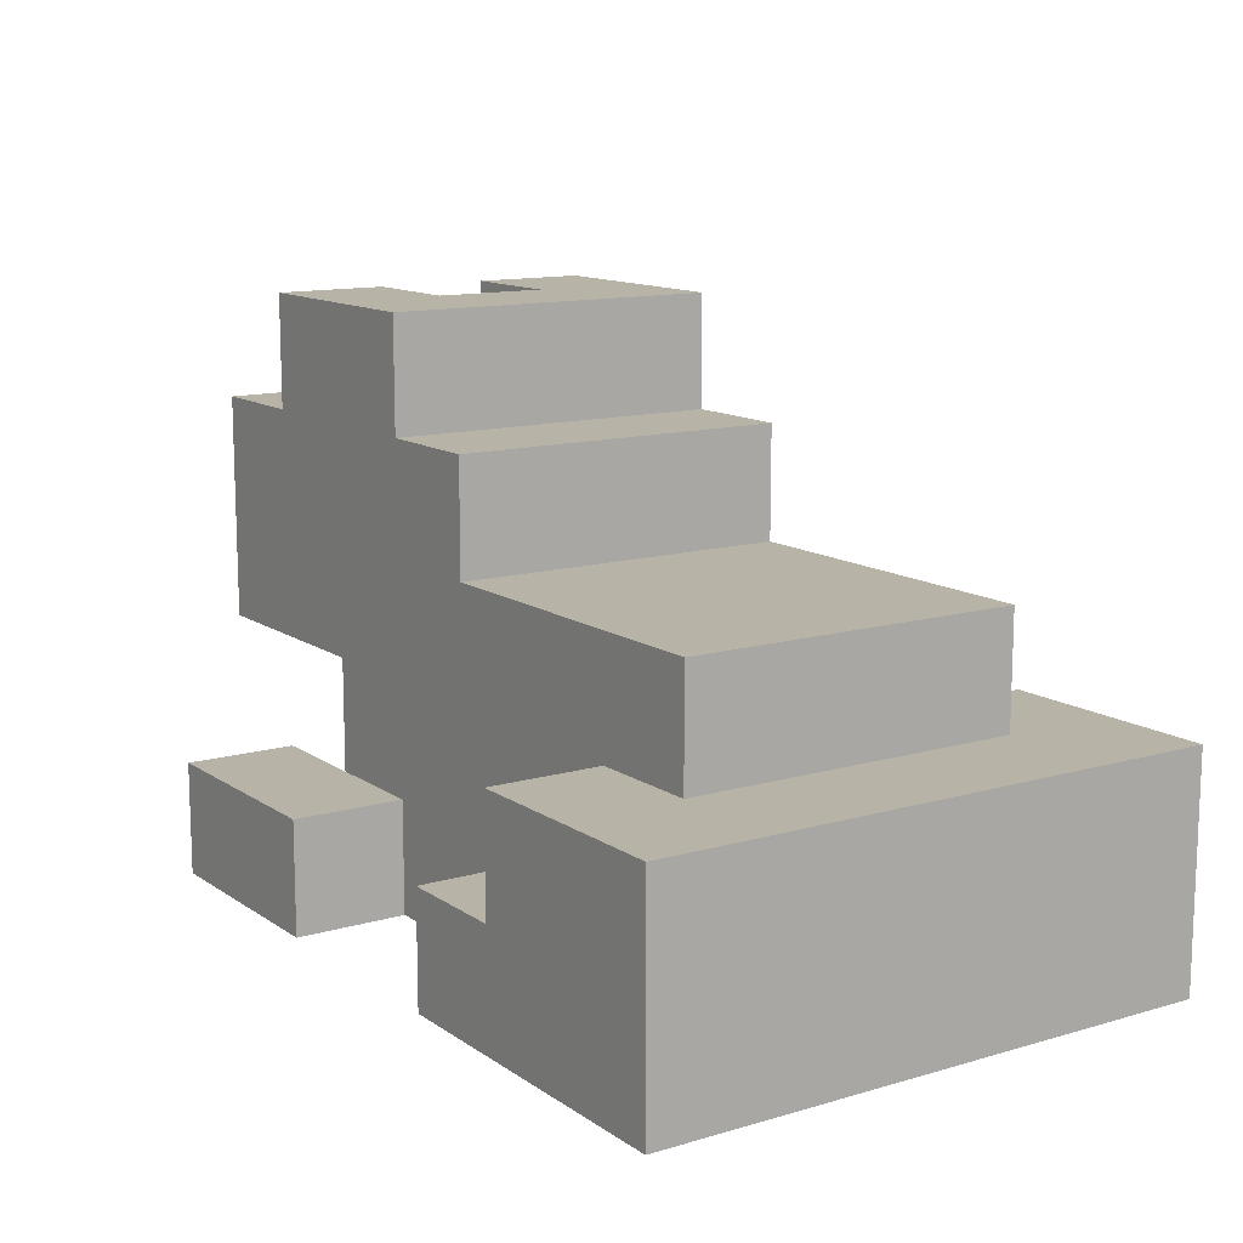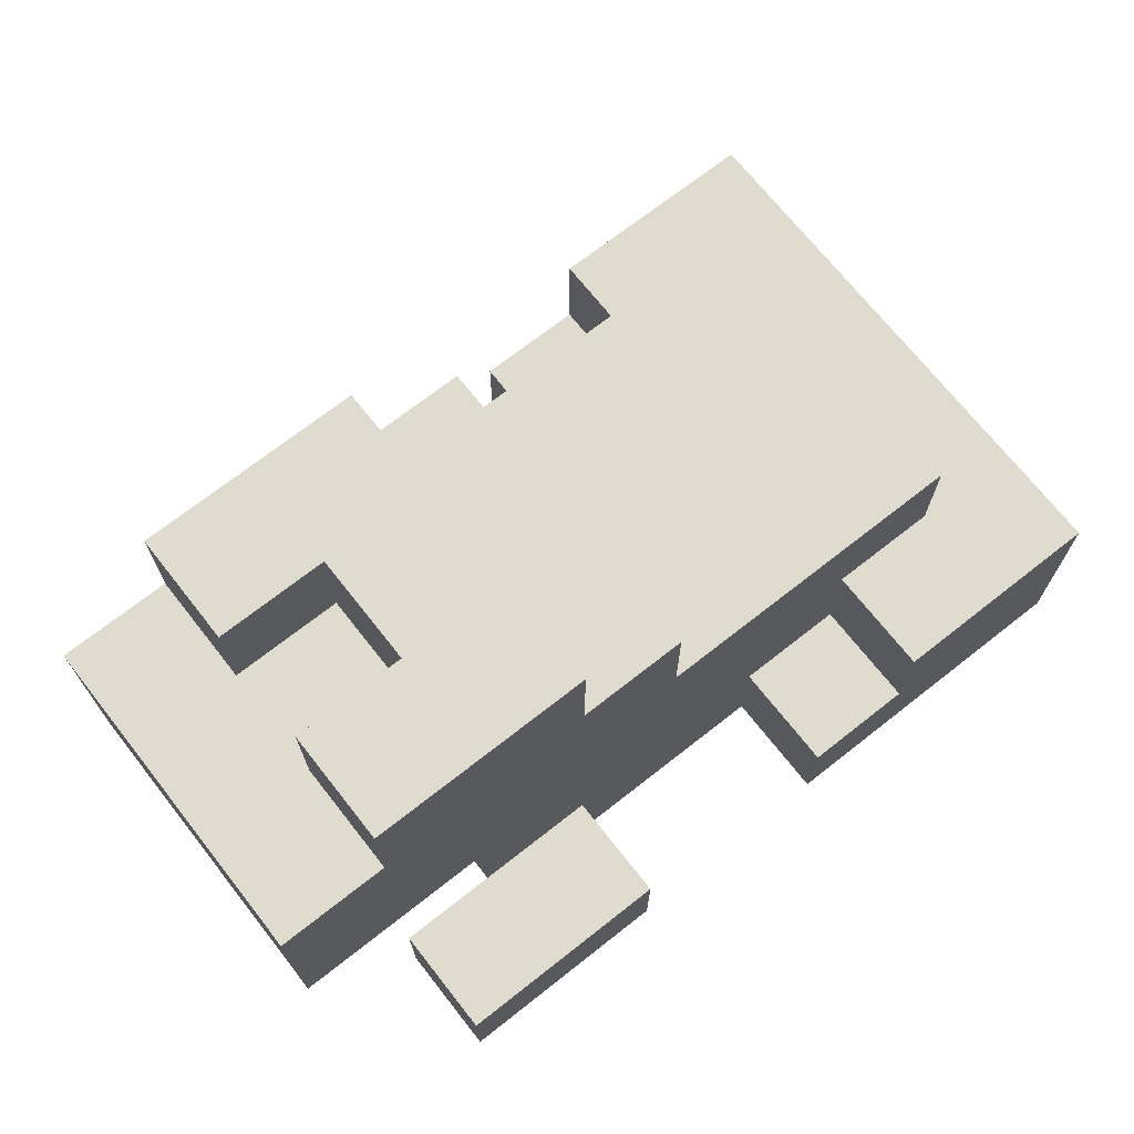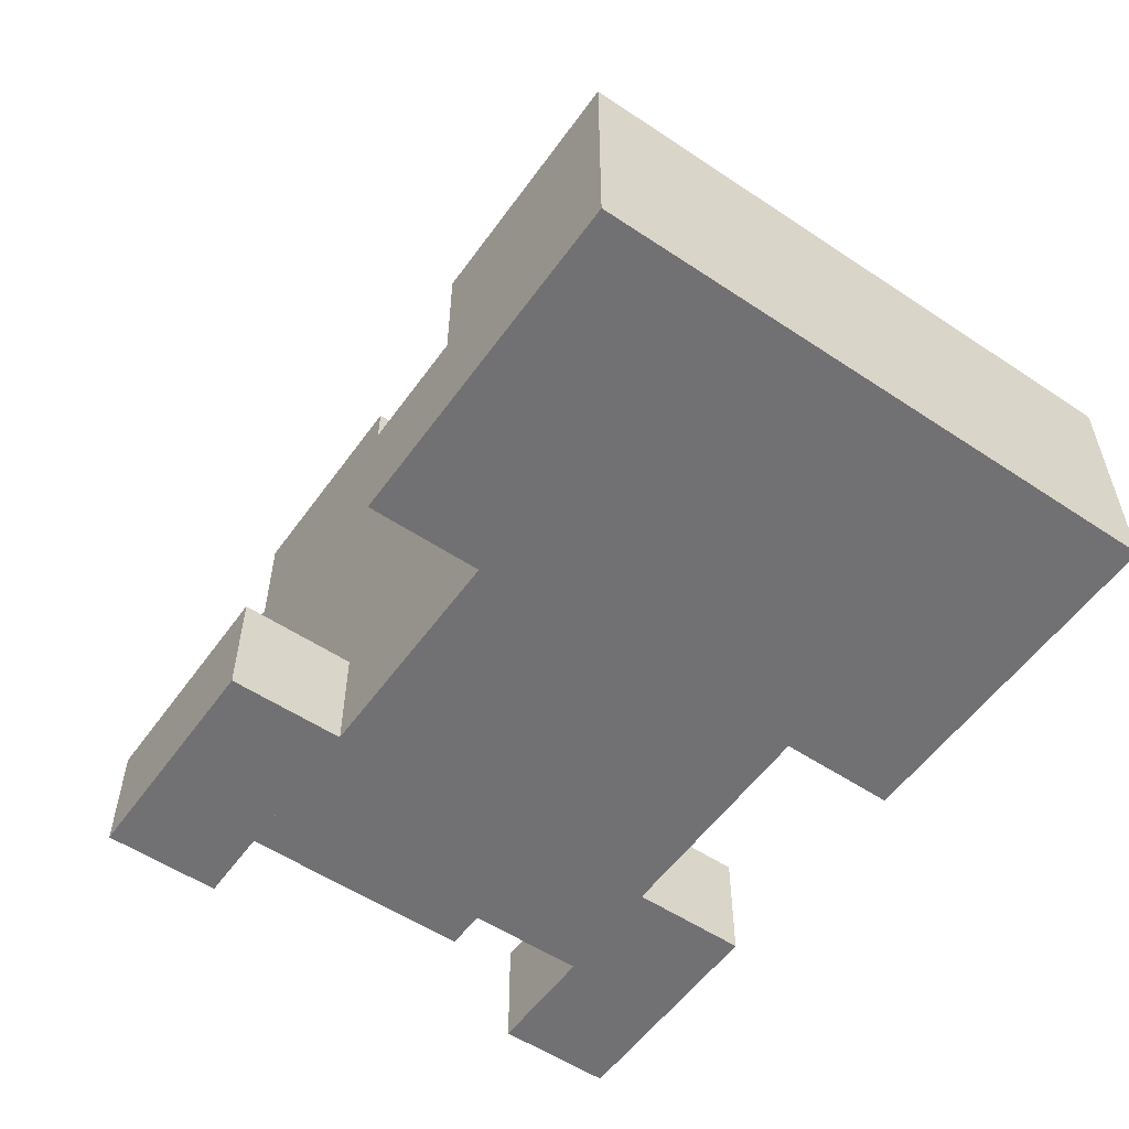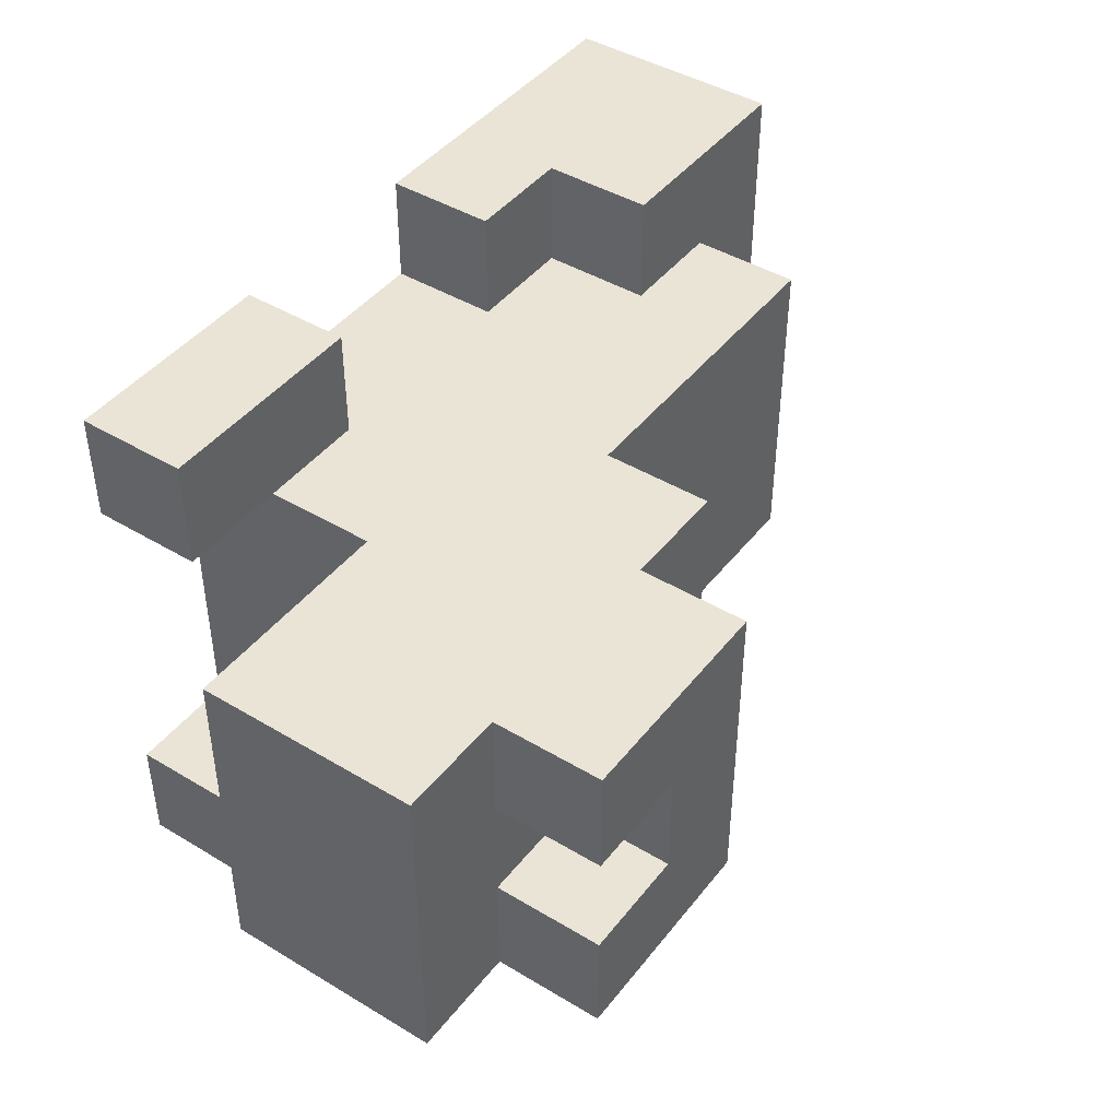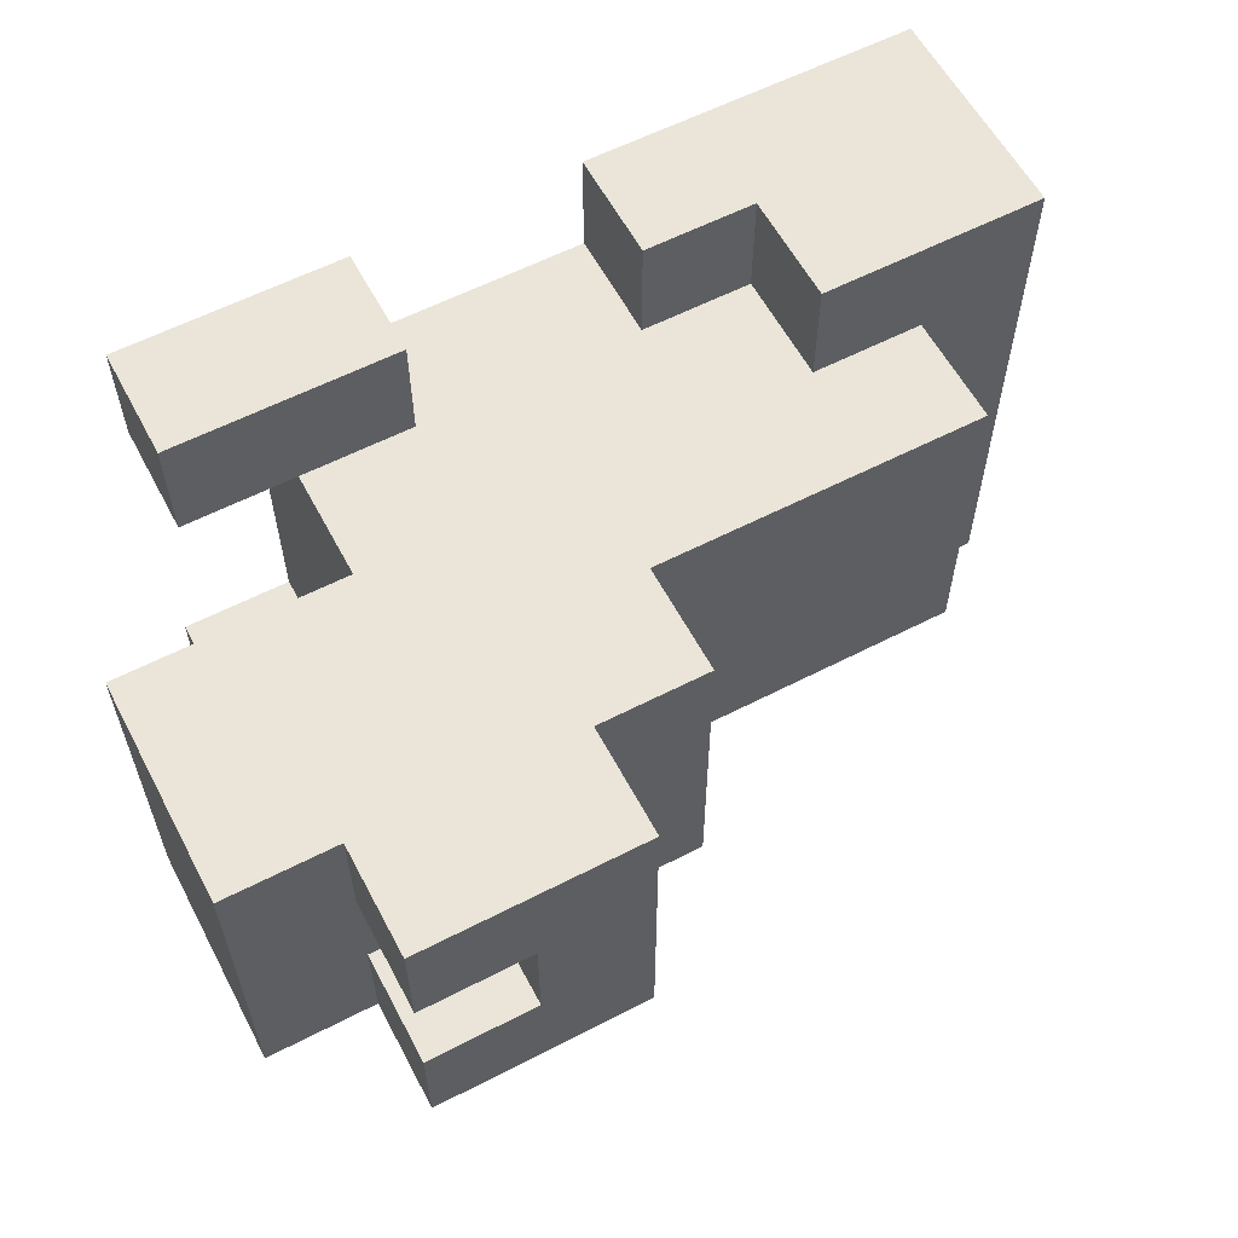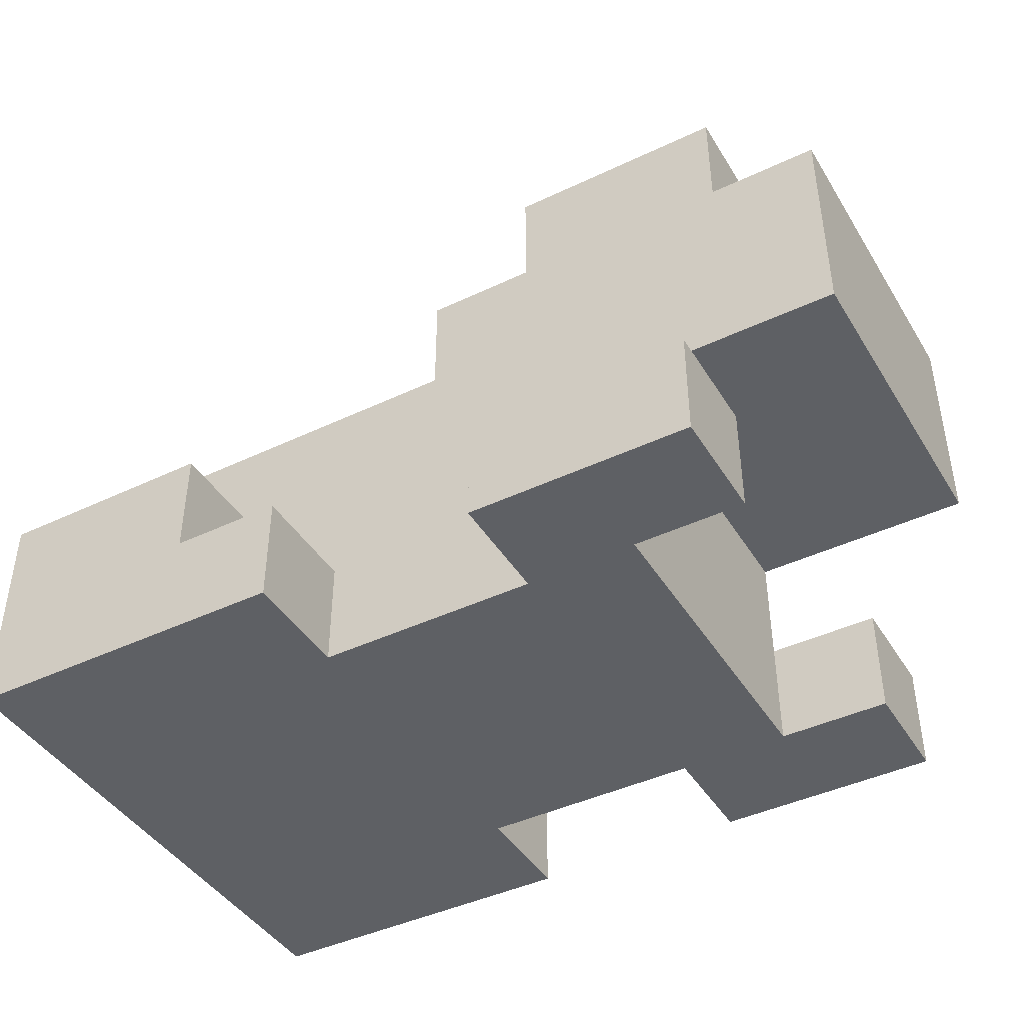
<metadata>
{"format":"obj","ext":"obj","renderer":"f3d","projection":"perspective","resolution":1024,"background":"white","views":[{"elev":12.7,"azim":-123.9,"up":"+Y"},{"elev":70.4,"azim":141.8,"up":"+Y"},{"elev":-55.3,"azim":-125.1,"up":"+Y"},{"elev":43.9,"azim":125.2,"up":"+Z"},{"elev":59.4,"azim":152.1,"up":"+Z"},{"elev":-43.0,"azim":29.4,"up":"+Y"}]}
</metadata>
<code>
v -3 0 4.5
v -3 0 -0.5
v -3 2 4.5
v -3 2 -0.5
v -2 2 3.5
v -2 2 0.5
v -2 3 3.5
v -2 3 0.5
v 1 3 3.5
v 1 3 0.5
v 1 4 3.5
v 1 4 0.5
v 2 0 4.5
v 2 0 3.5
v 2 0 0.5
v 2 0 -0.5
v 2 1 4.5
v 2 1 3.5
v 2 1 0.5
v 2 1 -0.5
v 2 4 3.5
v 2 4 0.5
v 2 5 3.5
v 2 5 0.5
v -1 1 4.5
v -1 1 3.5
v -1 1 0.5
v -1 1 -0.5
v -1 2 4.5
v -1 2 3.5
v -1 2 0.5
v -1 2 -0.5
v 0 0 4.5
v 0 0 3.5
v 0 0 0.5
v 0 0 -0.5
v 0 1 4.5
v 0 1 3.5
v 0 1 0.5
v 0 1 -0.5
v 3 0 3.5
v 3 0 0.5
v 3 1 3.5
v 3 1 0.5
v 3 2 3.5
v 3 2 0.5
v 3 4 2.5
v 3 4 1.5
v 3 5 2.5
v 3 5 1.5
v 4 0 4.5
v 4 0 3.5
v 4 0 0.5
v 4 0 -0.5
v 4 1 4.5
v 4 1 3.5
v 4 1 0.5
v 4 1 -0.5
v 4 4 3.5
v 4 4 2.5
v 4 4 1.5
v 4 4 0.5
v 4 5 3.5
v 4 5 2.5
v 4 5 1.5
v 4 5 0.5
v 5 2 3.5
v 5 2 0.5
v 5 4 3.5
v 5 4 0.5
v -3 0 4.5
v -3 2 4.5
v -1 1 4.5
v -1 2 4.5
v 0 0 4.5
v 0 1 4.5
v 2 0 4.5
v 2 1 4.5
v 4 0 4.5
v 4 1 4.5
v -2 2 3.5
v -2 3 3.5
v -1 1 3.5
v -1 2 3.5
v 0 0 3.5
v 0 1 3.5
v 1 3 3.5
v 1 4 3.5
v 2 0 3.5
v 2 1 3.5
v 2 4 3.5
v 2 5 3.5
v 3 1 3.5
v 3 2 3.5
v 3 4 3.5
v 3 5 3.5
v 4 4 3.5
v 4 5 3.5
v 5 2 3.5
v 5 4 3.5
v 3 4 1.5
v 3 5 1.5
v 4 4 1.5
v 4 5 1.5
v 3 0 0.5
v 3 1 0.5
v 4 0 0.5
v 4 1 0.5
v 3 0 3.5
v 3 1 3.5
v 4 0 3.5
v 4 1 3.5
v 3 4 2.5
v 3 5 2.5
v 4 4 2.5
v 4 5 2.5
v -2 2 0.5
v -2 3 0.5
v -1 1 0.5
v -1 2 0.5
v 0 0 0.5
v 0 1 0.5
v 1 3 0.5
v 1 4 0.5
v 2 0 0.5
v 2 1 0.5
v 2 4 0.5
v 2 5 0.5
v 3 1 0.5
v 3 2 0.5
v 3 4 0.5
v 3 5 0.5
v 4 4 0.5
v 4 5 0.5
v 5 2 0.5
v 5 4 0.5
v -3 0 -0.5
v -3 2 -0.5
v -1 1 -0.5
v -1 2 -0.5
v 0 0 -0.5
v 0 1 -0.5
v 2 0 -0.5
v 2 1 -0.5
v 4 0 -0.5
v 4 1 -0.5
v -3 0 4.5
v 0 0 4.5
v 2 0 4.5
v 4 0 4.5
v 0 0 3.5
v 2 0 3.5
v 3 0 3.5
v 4 0 3.5
v 0 0 0.5
v 2 0 0.5
v 3 0 0.5
v 4 0 0.5
v -3 0 -0.5
v 0 0 -0.5
v 2 0 -0.5
v 4 0 -0.5
v 3 2 3.5
v 5 2 3.5
v 3 2 0.5
v 5 2 0.5
v -1 1 4.5
v 0 1 4.5
v 2 1 4.5
v 4 1 4.5
v -1 1 3.5
v 0 1 3.5
v 2 1 3.5
v 3 1 3.5
v 4 1 3.5
v -1 1 0.5
v 0 1 0.5
v 2 1 0.5
v 3 1 0.5
v 4 1 0.5
v -1 1 -0.5
v 0 1 -0.5
v 2 1 -0.5
v 4 1 -0.5
v -3 2 4.5
v -1 2 4.5
v -2 2 3.5
v -1 2 3.5
v -2 2 0.5
v -1 2 0.5
v -3 2 -0.5
v -1 2 -0.5
v -2 3 3.5
v 1 3 3.5
v -2 3 0.5
v 1 3 0.5
v 1 4 3.5
v 2 4 3.5
v 4 4 3.5
v 5 4 3.5
v 3 4 2.5
v 4 4 2.5
v 3 4 1.5
v 4 4 1.5
v 1 4 0.5
v 2 4 0.5
v 4 4 0.5
v 5 4 0.5
v 2 5 3.5
v 3 5 3.5
v 4 5 3.5
v 3 5 2.5
v 4 5 2.5
v 3 5 1.5
v 4 5 1.5
v 2 5 0.5
v 3 5 0.5
v 4 5 0.5
f 3 2 1
f 4 2 3
f 7 6 5
f 8 6 7
f 11 10 9
f 12 10 11
f 17 14 13
f 18 14 17
f 19 16 15
f 20 16 19
f 23 22 21
f 24 22 23
f 25 26 29
f 29 26 30
f 27 28 31
f 31 28 32
f 33 34 37
f 37 34 38
f 35 36 39
f 39 36 40
f 41 42 43
f 43 42 44
f 43 44 45
f 45 44 46
f 47 48 49
f 49 48 50
f 51 52 55
f 55 52 56
f 53 54 57
f 57 54 58
f 59 60 63
f 63 60 64
f 61 62 65
f 65 62 66
f 67 68 69
f 69 68 70
f 73 72 71
f 74 72 73
f 75 73 71
f 76 73 75
f 79 78 77
f 80 78 79
f 84 82 81
f 86 84 83
f 87 82 84
f 87 86 85
f 87 84 86
f 89 87 85
f 89 88 87
f 90 88 89
f 91 88 90
f 93 92 91
f 93 91 90
f 94 92 93
f 95 92 94
f 96 92 95
f 97 95 94
f 97 96 95
f 98 96 97
f 99 97 94
f 100 97 99
f 103 102 101
f 104 102 103
f 107 106 105
f 108 106 107
f 109 110 111
f 111 110 112
f 113 114 115
f 115 114 116
f 117 118 120
f 119 120 122
f 120 118 123
f 121 122 123
f 122 120 123
f 121 123 125
f 123 124 125
f 125 124 126
f 126 124 127
f 127 128 129
f 126 127 129
f 129 128 130
f 130 128 131
f 131 128 132
f 130 131 133
f 131 132 133
f 133 132 134
f 130 133 135
f 135 133 136
f 137 138 139
f 139 138 140
f 137 139 141
f 141 139 142
f 143 144 145
f 145 144 146
f 151 148 147
f 152 150 149
f 153 150 152
f 154 150 153
f 155 151 147
f 155 152 151
f 155 153 152
f 156 153 155
f 157 153 156
f 159 155 147
f 160 155 159
f 161 158 157
f 161 157 156
f 162 158 161
f 165 164 163
f 166 164 165
f 167 168 171
f 171 168 172
f 169 170 173
f 173 170 174
f 174 170 175
f 176 177 181
f 181 177 182
f 179 180 183
f 178 179 183
f 183 180 184
f 185 186 187
f 187 186 188
f 185 187 189
f 185 189 191
f 189 190 191
f 191 190 192
f 193 194 195
f 195 194 196
f 199 200 202
f 201 202 203
f 202 200 204
f 203 202 204
f 197 198 205
f 205 198 206
f 204 200 207
f 207 200 208
f 209 210 212
f 210 211 212
f 212 211 213
f 209 212 214
f 209 214 216
f 214 215 217
f 216 214 217
f 217 215 218

</code>
